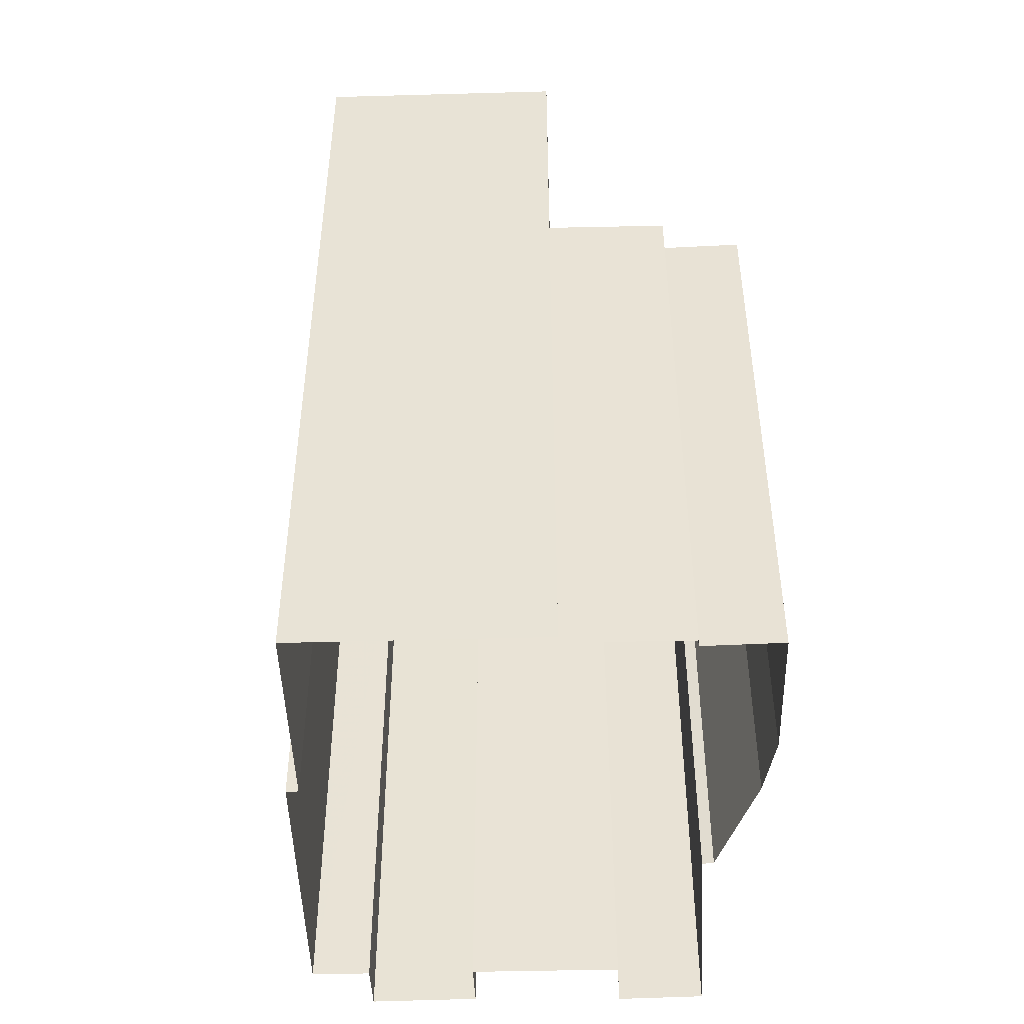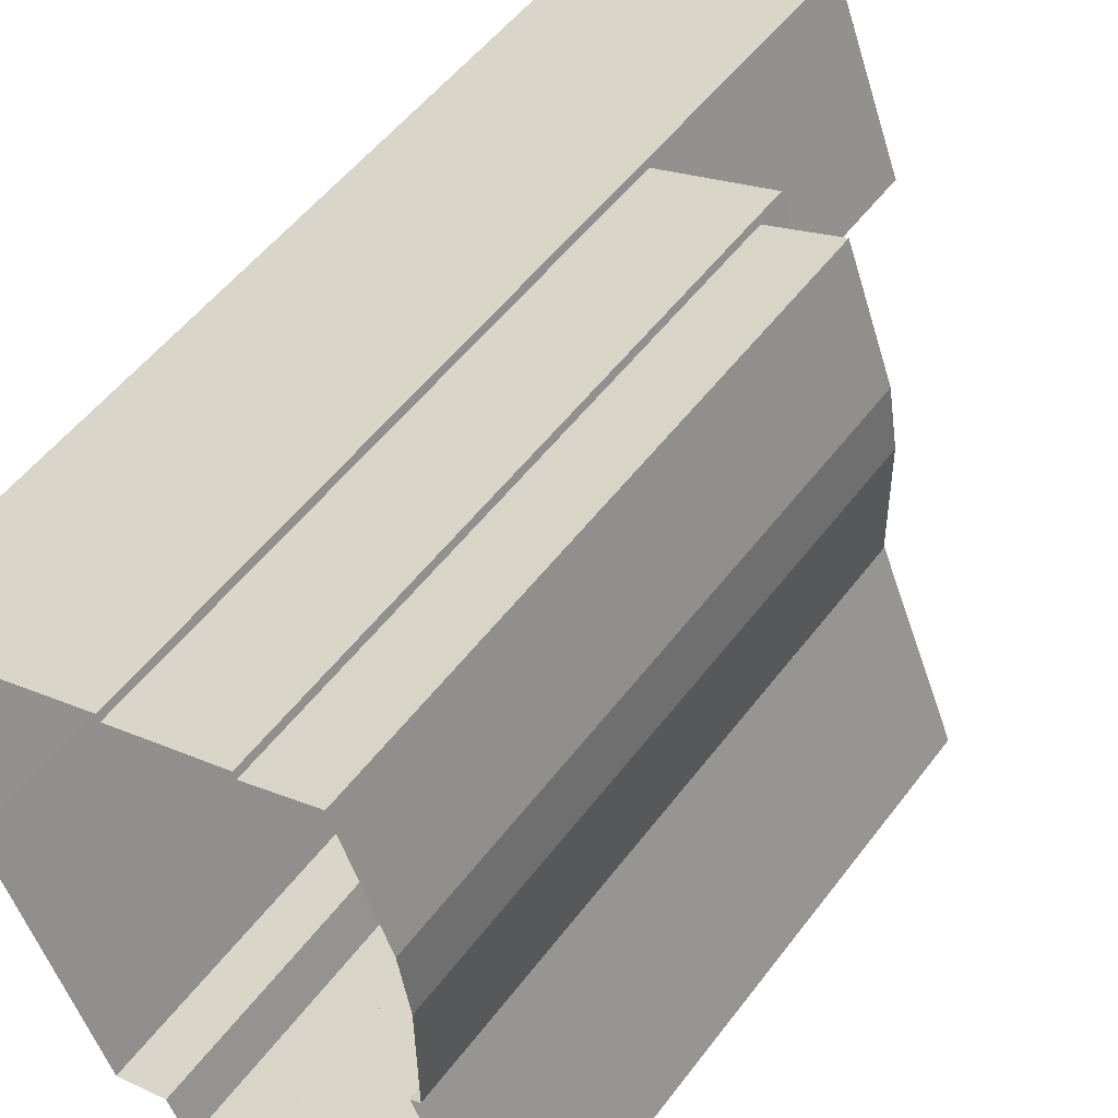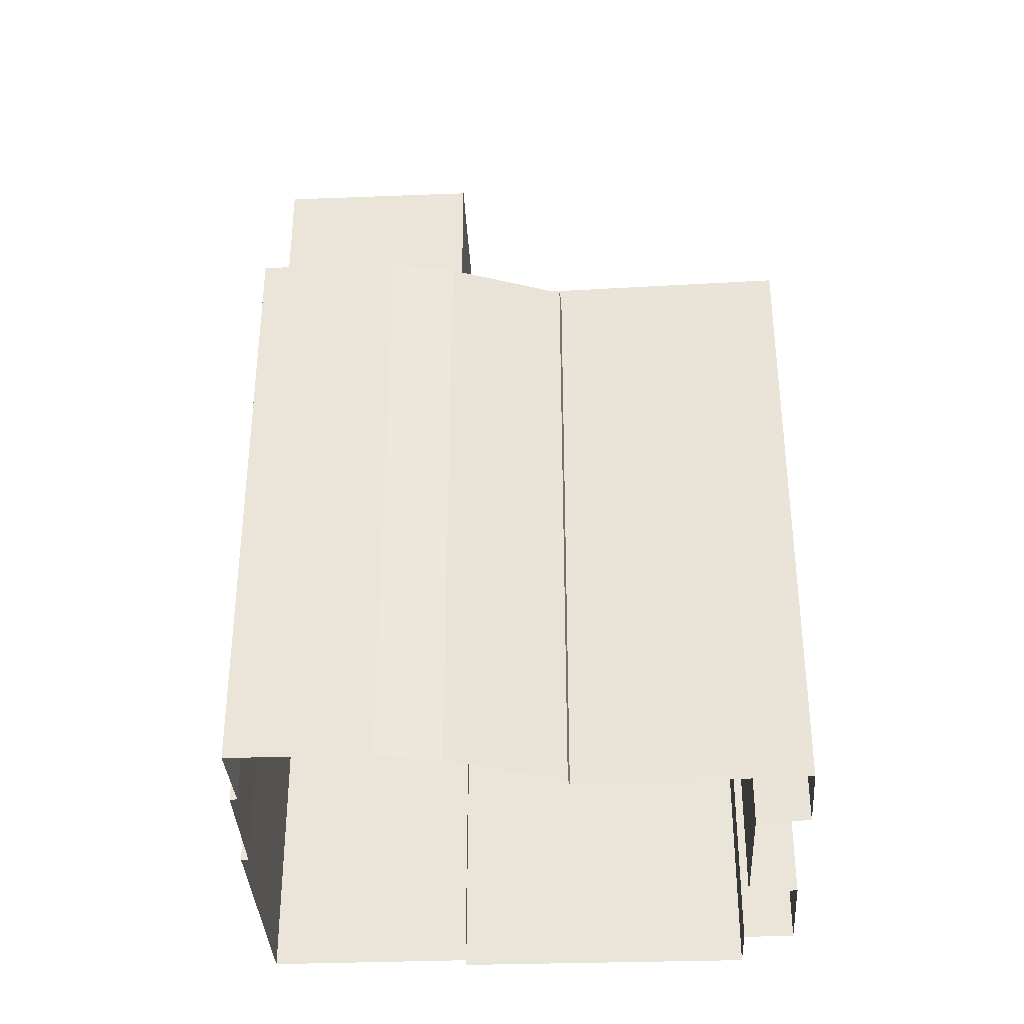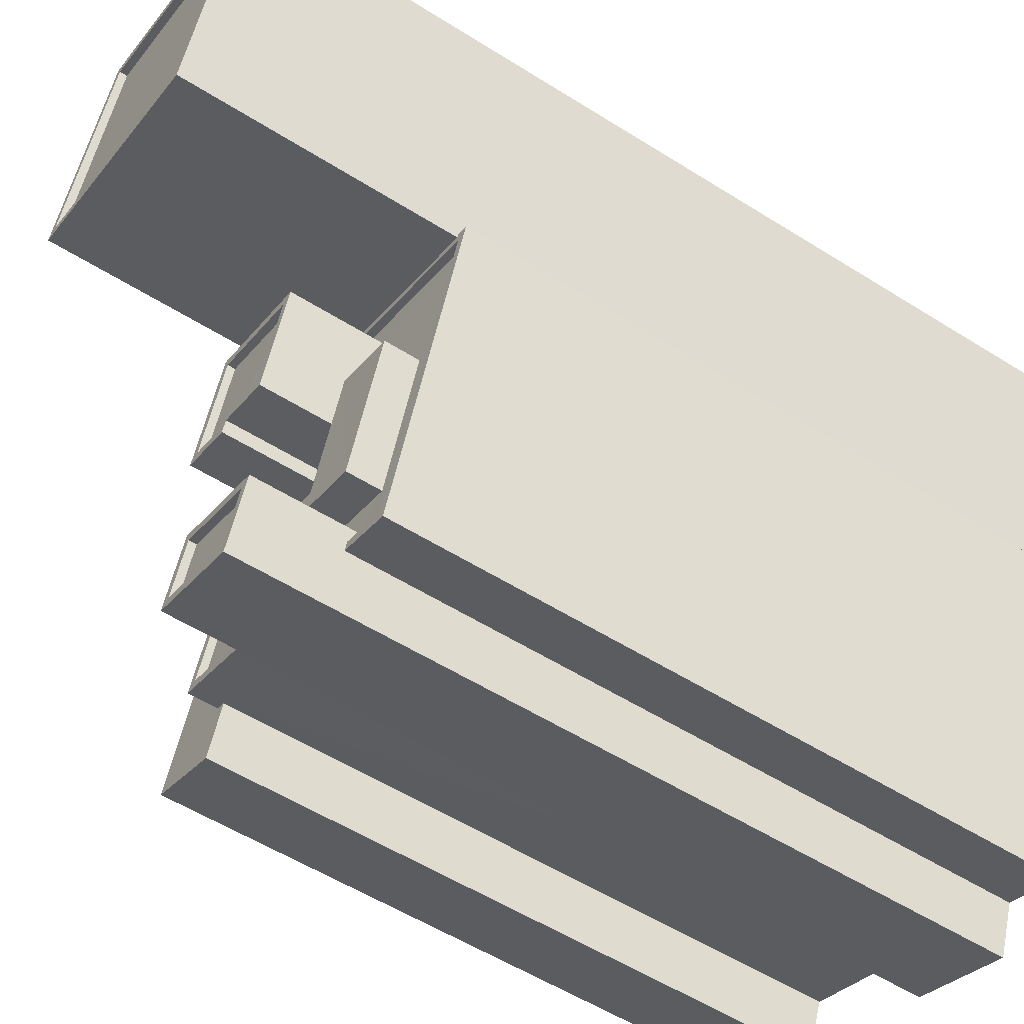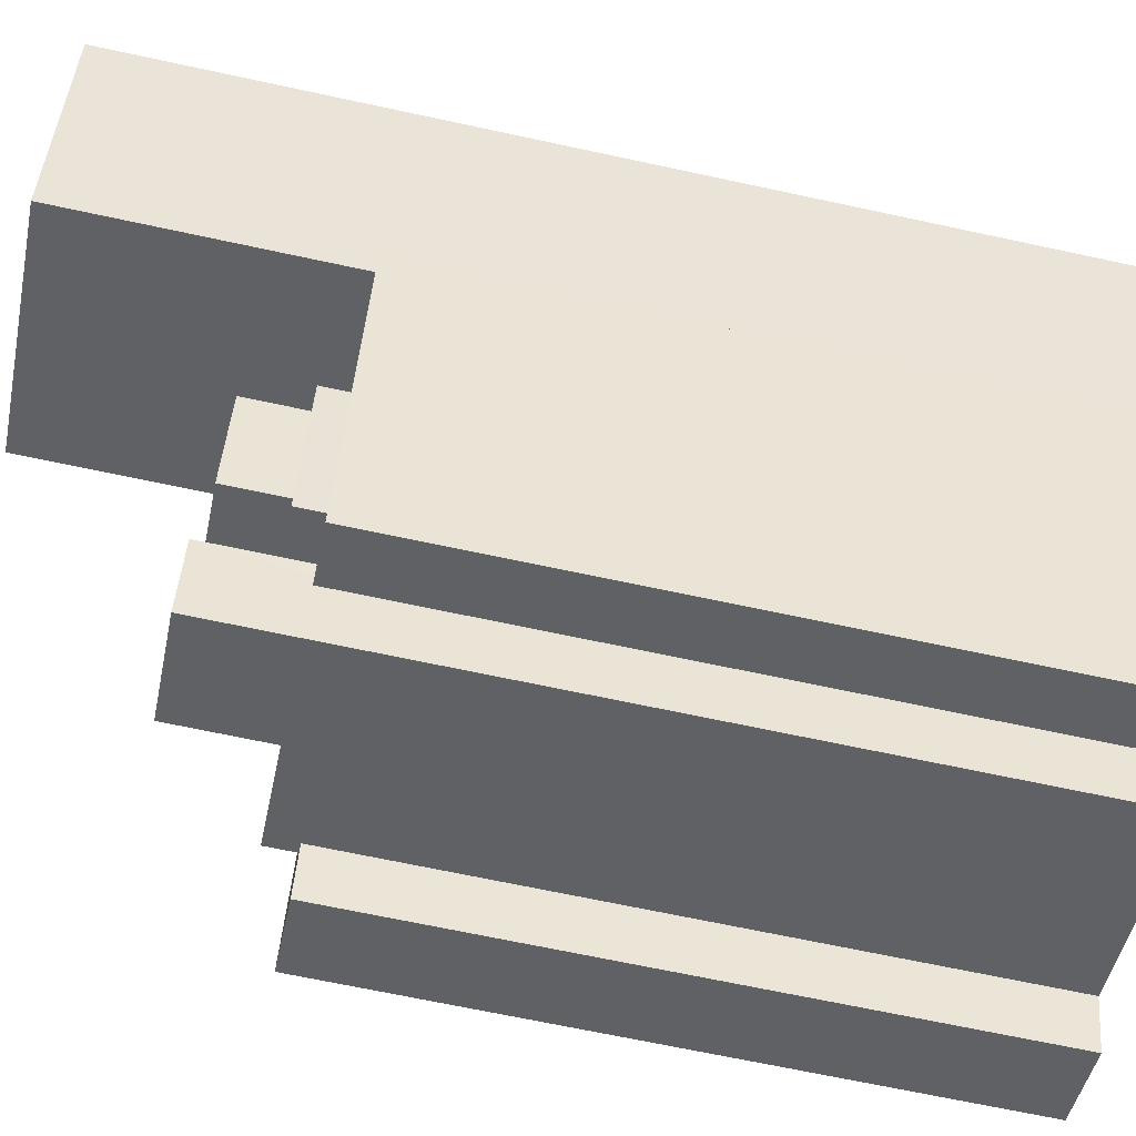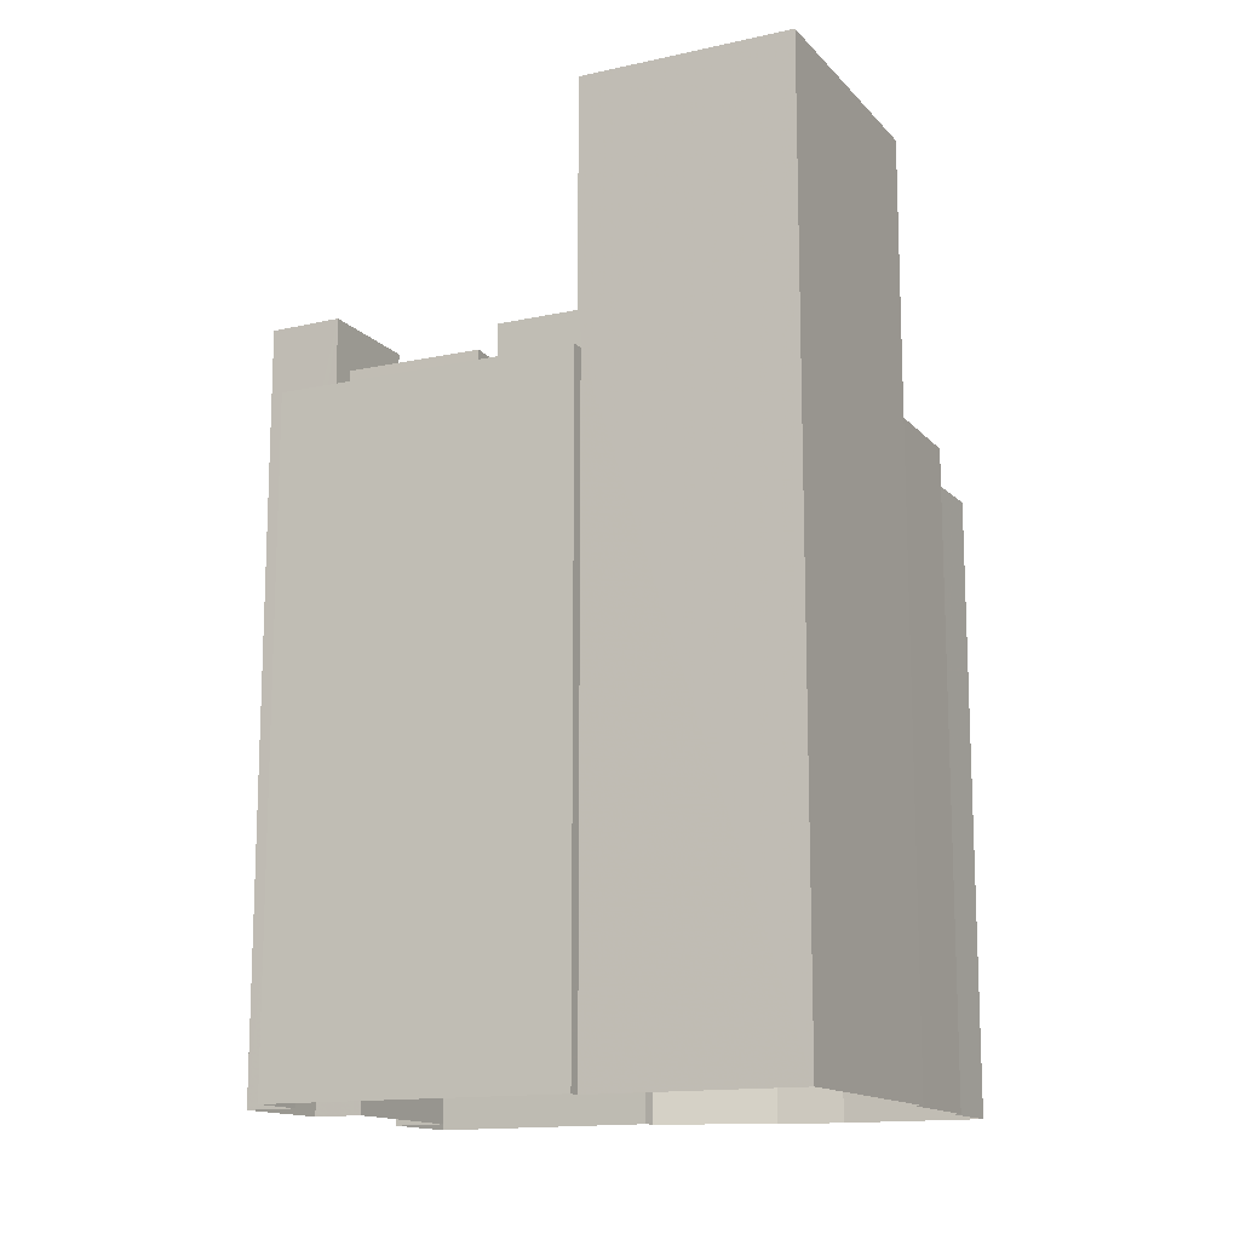
<metadata>
{"format":"obj","ext":"obj","renderer":"f3d","projection":"perspective","resolution":1024,"background":"white","views":[{"elev":-47.0,"azim":160.8,"up":"+Z"},{"elev":52.1,"azim":-144.2,"up":"+Y"},{"elev":-35.7,"azim":-108.1,"up":"+Z"},{"elev":-55.4,"azim":56.4,"up":"+Y"},{"elev":-67.9,"azim":77.8,"up":"+Y"},{"elev":-14.3,"azim":95.0,"up":"+Z"}]}
</metadata>
<code>
v -1.155e+04 -3.377e+04 30.34
v -1.155e+04 -3.377e+04 30.34
v -1.155e+04 -3.377e+04 30.35
v -1.154e+04 -3.377e+04 30.35
v -1.154e+04 -3.378e+04 30.35
v -1.154e+04 -3.378e+04 30.35
v -1.155e+04 -3.376e+04 30.35
v -1.154e+04 -3.376e+04 30.35
v -1.155e+04 -3.376e+04 30.35
v -1.154e+04 -3.375e+04 30.35
v -1.154e+04 -3.376e+04 30.35
v -1.153e+04 -3.378e+04 30.35
v -1.154e+04 -3.378e+04 30.35
v -1.153e+04 -3.377e+04 30.35
v -1.153e+04 -3.377e+04 30.35
v -1.155e+04 -3.377e+04 30.35
v -1.155e+04 -3.377e+04 30.35
v -1.153e+04 -3.376e+04 30.35
v -1.154e+04 -3.376e+04 30.35
v -1.154e+04 -3.376e+04 30.35
v -1.155e+04 -3.376e+04 50.95
v -1.155e+04 -3.377e+04 50.95
v -1.154e+04 -3.376e+04 50.95
v -1.155e+04 -3.376e+04 50.95
v -1.155e+04 -3.377e+04 50.95
v -1.154e+04 -3.375e+04 50.95
v -1.154e+04 -3.376e+04 50.95
v -1.154e+04 -3.376e+04 50.95
v -1.154e+04 -3.375e+04 51.2
v -1.154e+04 -3.375e+04 51.2
v -1.154e+04 -3.376e+04 51.2
v -1.154e+04 -3.376e+04 51.2
v -1.155e+04 -3.376e+04 51.2
v -1.155e+04 -3.376e+04 51.2
v -1.155e+04 -3.376e+04 51.2
v -1.155e+04 -3.377e+04 51.2
v -1.155e+04 -3.377e+04 51.2
v -1.155e+04 -3.377e+04 51.2
v -1.155e+04 -3.377e+04 51.2
v -1.155e+04 -3.376e+04 51.2
v -1.154e+04 -3.376e+04 51.65
v -1.154e+04 -3.376e+04 51.65
v -1.154e+04 -3.376e+04 51.65
v -1.155e+04 -3.377e+04 51.65
v -1.155e+04 -3.377e+04 51.65
v -1.155e+04 -3.377e+04 51.65
v -1.154e+04 -3.376e+04 51.65
v -1.155e+04 -3.377e+04 51.65
v -1.154e+04 -3.376e+04 51.65
v -1.154e+04 -3.376e+04 51.65
v -1.154e+04 -3.376e+04 52.3
v -1.154e+04 -3.376e+04 52.3
v -1.154e+04 -3.376e+04 52.3
v -1.154e+04 -3.376e+04 52.3
v -1.154e+04 -3.376e+04 52.3
v -1.154e+04 -3.376e+04 52.3
v -1.154e+04 -3.376e+04 52.3
v -1.154e+04 -3.376e+04 52.3
v -1.154e+04 -3.376e+04 52.3
v -1.154e+04 -3.376e+04 52.3
v -1.154e+04 -3.376e+04 52.05
v -1.154e+04 -3.376e+04 52.05
v -1.154e+04 -3.376e+04 52.05
v -1.154e+04 -3.376e+04 52.05
v -1.154e+04 -3.376e+04 52.05
v -1.154e+04 -3.376e+04 52.05
v -1.153e+04 -3.377e+04 52.65
v -1.153e+04 -3.377e+04 52.65
v -1.153e+04 -3.377e+04 52.65
v -1.153e+04 -3.378e+04 52.65
v -1.154e+04 -3.378e+04 52.65
v -1.154e+04 -3.378e+04 52.65
v -1.154e+04 -3.376e+04 52.65
v -1.154e+04 -3.376e+04 52.65
v -1.154e+04 -3.376e+04 52.65
v -1.155e+04 -3.377e+04 52.65
v -1.155e+04 -3.377e+04 52.65
v -1.154e+04 -3.377e+04 52.65
v -1.154e+04 -3.376e+04 52.65
v -1.153e+04 -3.377e+04 52.65
v -1.154e+04 -3.377e+04 52.65
v -1.154e+04 -3.378e+04 52.65
v -1.154e+04 -3.377e+04 52.4
v -1.154e+04 -3.377e+04 52.4
v -1.154e+04 -3.377e+04 52.4
v -1.154e+04 -3.377e+04 52.4
v -1.154e+04 -3.377e+04 52.4
v -1.154e+04 -3.378e+04 52.4
v -1.154e+04 -3.378e+04 52.4
v -1.154e+04 -3.377e+04 52.4
v -1.154e+04 -3.377e+04 52.4
v -1.154e+04 -3.377e+04 52.4
v -1.155e+04 -3.377e+04 52.4
v -1.154e+04 -3.377e+04 52.4
v -1.154e+04 -3.376e+04 52.4
v -1.153e+04 -3.377e+04 52.4
v -1.154e+04 -3.377e+04 52.4
v -1.154e+04 -3.377e+04 52.4
v -1.153e+04 -3.377e+04 52.4
v -1.154e+04 -3.377e+04 52.4
v -1.153e+04 -3.377e+04 52.4
v -1.153e+04 -3.377e+04 52.4
v -1.153e+04 -3.377e+04 52.4
v -1.153e+04 -3.377e+04 52.4
v -1.154e+04 -3.377e+04 52.4
v -1.154e+04 -3.376e+04 52.4
v -1.154e+04 -3.378e+04 55.74
v -1.154e+04 -3.377e+04 55.74
v -1.154e+04 -3.378e+04 55.74
v -1.154e+04 -3.377e+04 55.74
v -1.154e+04 -3.378e+04 55.74
v -1.154e+04 -3.377e+04 55.74
v -1.154e+04 -3.377e+04 55.74
v -1.154e+04 -3.378e+04 55.74
v -1.154e+04 -3.377e+04 55.49
v -1.154e+04 -3.378e+04 55.49
v -1.154e+04 -3.377e+04 55.49
v -1.154e+04 -3.378e+04 55.49
v -1.154e+04 -3.377e+04 53.52
v -1.154e+04 -3.377e+04 53.52
v -1.154e+04 -3.377e+04 53.52
v -1.153e+04 -3.377e+04 53.52
v -1.154e+04 -3.377e+04 55.33
v -1.154e+04 -3.377e+04 55.33
v -1.154e+04 -3.377e+04 55.33
v -1.154e+04 -3.377e+04 55.33
v -1.154e+04 -3.377e+04 55.33
v -1.154e+04 -3.377e+04 55.33
v -1.154e+04 -3.377e+04 55.58
v -1.154e+04 -3.376e+04 55.58
v -1.154e+04 -3.377e+04 55.58
v -1.154e+04 -3.377e+04 55.58
v -1.154e+04 -3.377e+04 55.58
v -1.154e+04 -3.377e+04 55.58
v -1.154e+04 -3.377e+04 55.58
v -1.154e+04 -3.377e+04 55.58
v -1.154e+04 -3.377e+04 55.58
v -1.154e+04 -3.377e+04 55.58
v -1.154e+04 -3.377e+04 55.58
v -1.154e+04 -3.377e+04 55.58
v -1.153e+04 -3.377e+04 61.63
v -1.153e+04 -3.376e+04 61.63
v -1.153e+04 -3.376e+04 61.63
v -1.154e+04 -3.376e+04 61.63
v -1.154e+04 -3.376e+04 61.63
v -1.154e+04 -3.376e+04 61.63
v -1.153e+04 -3.377e+04 61.63
v -1.154e+04 -3.376e+04 61.63
v -1.154e+04 -3.376e+04 61.38
v -1.153e+04 -3.377e+04 61.38
v -1.153e+04 -3.376e+04 61.38
v -1.154e+04 -3.376e+04 61.38
f 1 2 3
f 4 5 6
f 7 8 9
f 10 11 7
f 12 13 14
f 13 5 4
f 15 12 14
f 16 17 9
f 4 3 16
f 3 2 16
f 18 8 19
f 18 14 8
f 8 11 20
f 8 16 9
f 7 11 8
f 13 4 14
f 14 4 16
f 14 16 8
f 21 22 23
f 24 21 23
f 22 25 23
f 26 24 27
f 27 24 28
f 24 23 28
f 29 30 31
f 31 30 32
f 29 33 30
f 34 33 35
f 36 37 38
f 39 36 38
f 39 38 35
f 40 34 35
f 38 40 35
f 30 33 34
f 41 42 43
f 44 45 46
f 46 43 47
f 48 44 46
f 48 47 49
f 49 47 50
f 43 42 47
f 48 46 47
f 51 52 53
f 53 54 55
f 55 54 56
f 52 57 53
f 58 59 60
f 56 59 58
f 57 54 53
f 54 59 56
f 61 62 63
f 62 64 63
f 63 65 66
f 63 64 65
f 67 68 69
f 70 67 71
f 70 71 72
f 73 74 75
f 76 75 77
f 78 76 77
f 73 79 74
f 79 80 69
f 78 81 76
f 72 71 82
f 73 80 79
f 67 80 71
f 76 73 75
f 67 69 80
f 83 84 85
f 84 86 85
f 86 87 85
f 88 89 90
f 91 92 93
f 93 94 95
f 89 96 97
f 95 98 99
f 92 90 100
f 101 102 99
f 97 96 103
f 101 104 102
f 84 100 86
f 100 90 97
f 105 85 87
f 98 105 101
f 98 85 105
f 106 98 95
f 94 106 95
f 94 92 84
f 89 97 90
f 93 92 94
f 99 98 101
f 92 100 84
f 103 96 102
f 104 103 102
f 107 108 109
f 108 110 109
f 111 112 113
f 114 111 113
f 112 110 108
f 113 112 108
f 115 116 117
f 115 118 116
f 107 109 111
f 114 107 111
f 119 120 121
f 119 122 120
f 123 124 125
f 124 126 125
f 125 127 128
f 125 126 127
f 129 130 131
f 130 129 132
f 133 132 129
f 133 129 134
f 131 130 135
f 136 135 137
f 133 134 138
f 138 136 137
f 134 139 138
f 140 131 135
f 136 140 135
f 139 136 138
f 141 142 143
f 144 145 146
f 144 143 142
f 141 143 147
f 148 144 146
f 143 144 148
f 149 150 151
f 149 152 150
f 146 145 141
f 147 146 141
f 30 26 27
f 32 30 27
f 37 22 38
f 37 25 22
f 38 22 21
f 40 38 21
f 24 40 21
f 24 34 40
f 34 24 26
f 30 34 26
f 16 39 17
f 16 36 39
f 39 9 17
f 39 35 9
f 35 33 7
f 9 35 7
f 33 10 7
f 33 29 10
f 11 29 31
f 11 10 29
f 49 23 37
f 49 36 48
f 36 2 48
f 37 23 25
f 36 16 2
f 49 37 36
f 48 2 1
f 44 48 1
f 3 44 1
f 3 45 44
f 28 23 49
f 50 28 49
f 11 31 20
f 47 55 50
f 27 28 32
f 28 50 32
f 20 31 56
f 50 55 56
f 31 32 56
f 32 50 56
f 8 20 56
f 58 8 56
f 42 51 53
f 42 41 51
f 42 53 55
f 47 42 55
f 59 65 64
f 60 59 64
f 52 63 57
f 52 61 63
f 54 57 63
f 66 54 63
f 54 66 65
f 59 54 65
f 77 45 78
f 78 45 4
f 77 46 45
f 4 45 3
f 43 77 75
f 43 46 77
f 41 43 51
f 43 75 51
f 61 52 62
f 62 52 74
f 52 75 74
f 51 75 52
f 73 95 99
f 80 73 99
f 89 71 96
f 102 96 80
f 102 80 99
f 96 71 80
f 82 71 89
f 88 82 89
f 91 93 76
f 81 91 76
f 76 93 95
f 73 76 95
f 70 12 15
f 67 70 15
f 72 12 70
f 72 13 12
f 68 67 15
f 14 68 15
f 72 5 13
f 5 72 111
f 90 112 82
f 88 90 82
f 112 111 72
f 112 72 82
f 109 6 5
f 111 109 5
f 4 6 78
f 6 109 78
f 91 81 92
f 92 81 110
f 78 109 110
f 81 78 110
f 110 112 90
f 92 110 90
f 115 107 118
f 115 108 107
f 117 108 115
f 117 113 108
f 114 113 117
f 116 114 117
f 107 116 118
f 107 114 116
f 97 119 121
f 100 97 121
f 120 87 86
f 105 87 120
f 86 100 121
f 120 86 121
f 120 122 101
f 105 120 101
f 103 104 122
f 97 103 119
f 104 101 122
f 103 122 119
f 133 98 132
f 133 85 98
f 131 126 124
f 129 131 124
f 134 124 123
f 134 129 124
f 139 123 125
f 139 134 123
f 136 125 128
f 136 139 125
f 140 128 127
f 140 136 128
f 140 127 126
f 131 140 126
f 138 85 133
f 138 83 85
f 137 83 138
f 137 84 83
f 135 84 137
f 135 94 84
f 106 94 135
f 130 106 135
f 98 106 130
f 132 98 130
f 14 18 68
f 18 142 68
f 68 141 69
f 68 142 141
f 79 145 74
f 62 74 60
f 64 62 60
f 8 58 19
f 60 145 144
f 19 58 144
f 58 60 144
f 74 145 60
f 144 142 18
f 19 144 18
f 145 69 141
f 145 79 69
f 148 149 151
f 143 148 151
f 147 151 150
f 147 143 151
f 146 150 152
f 146 147 150
f 146 152 149
f 148 146 149

</code>
